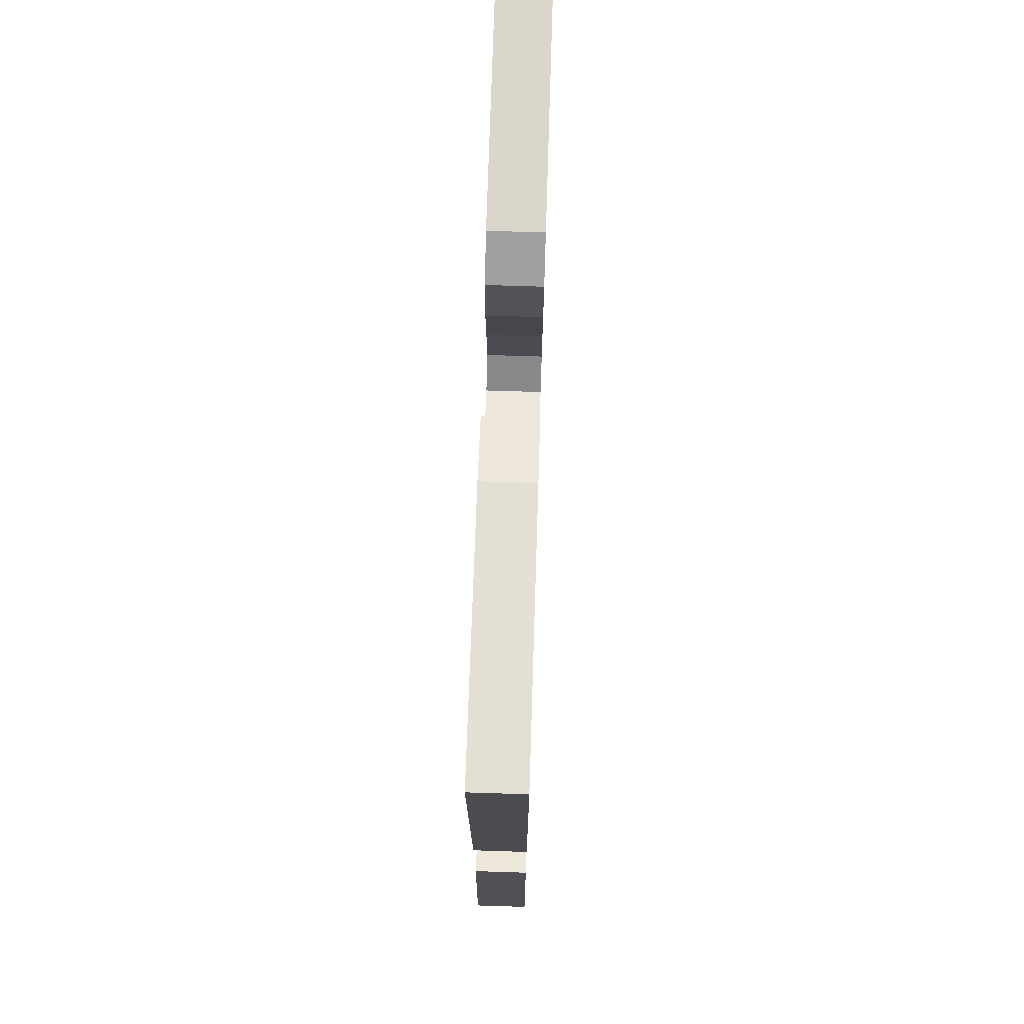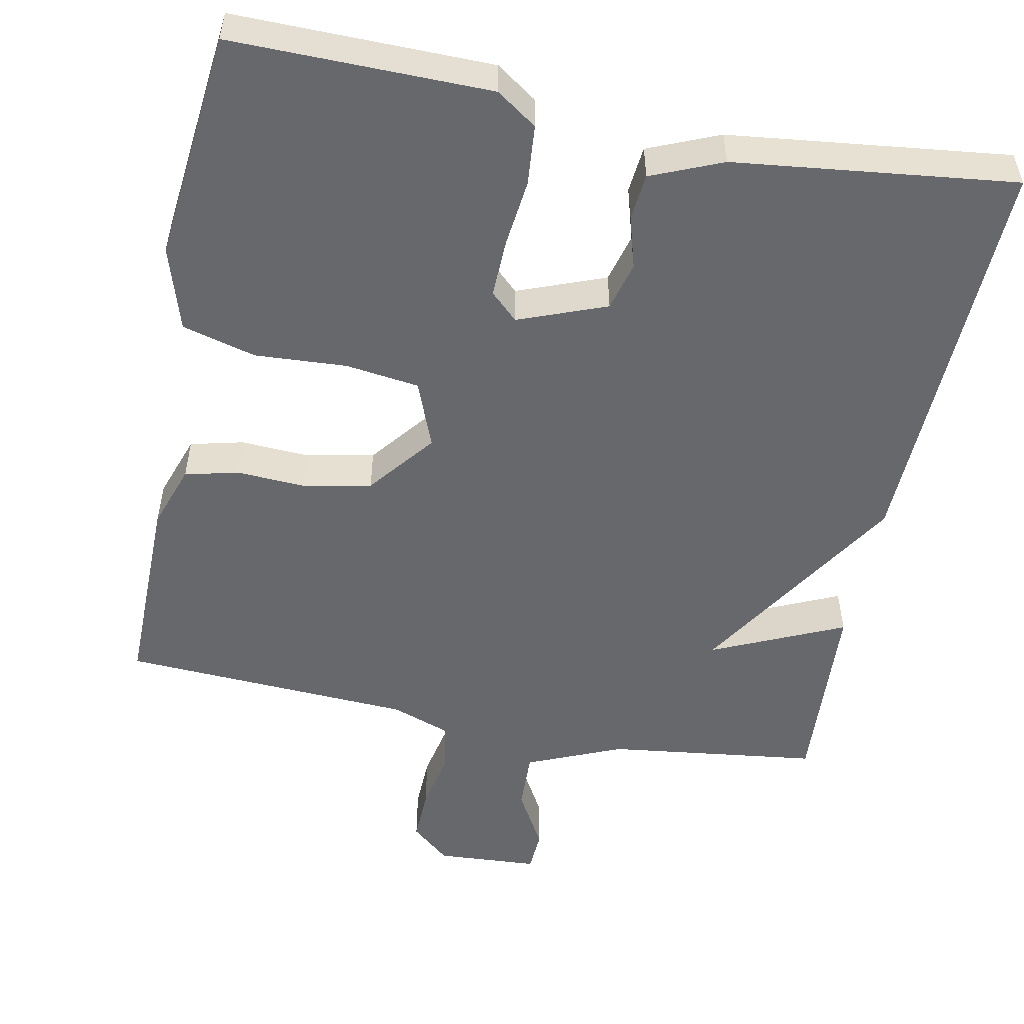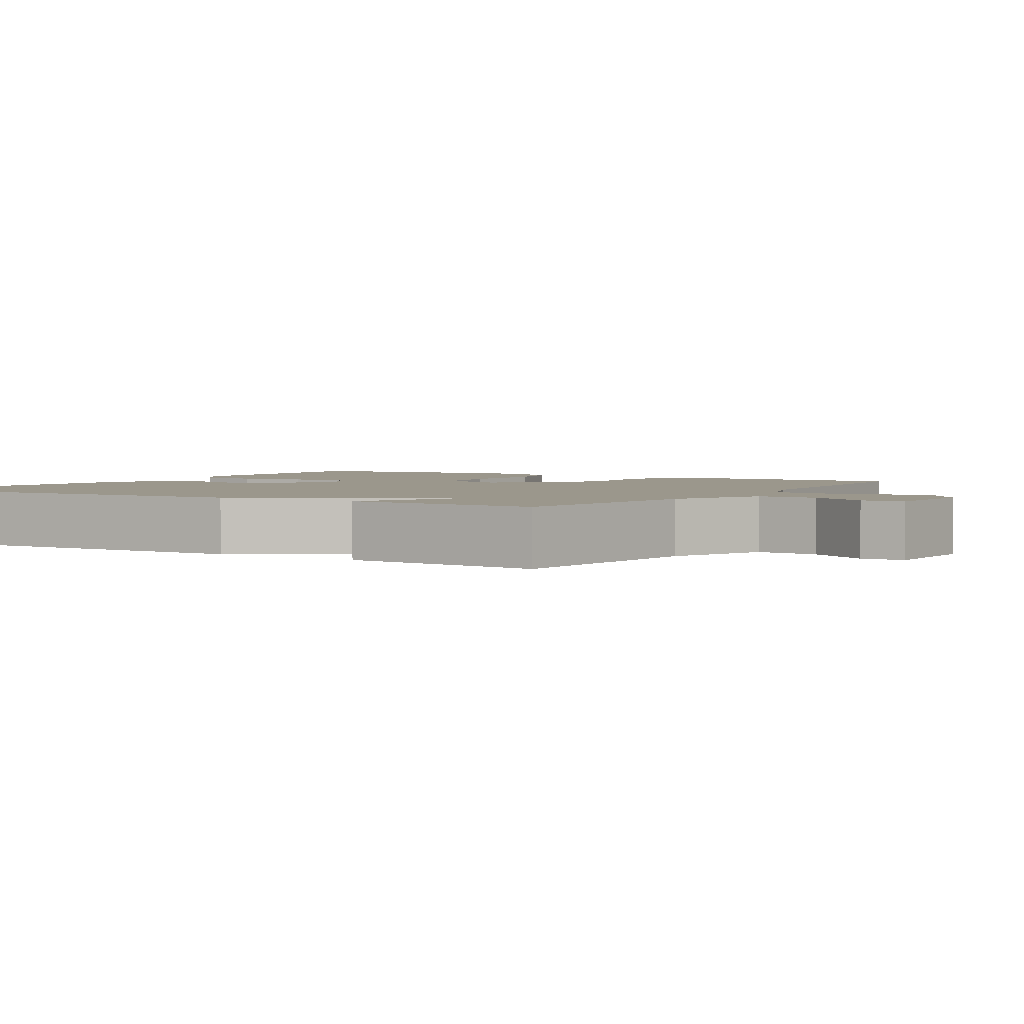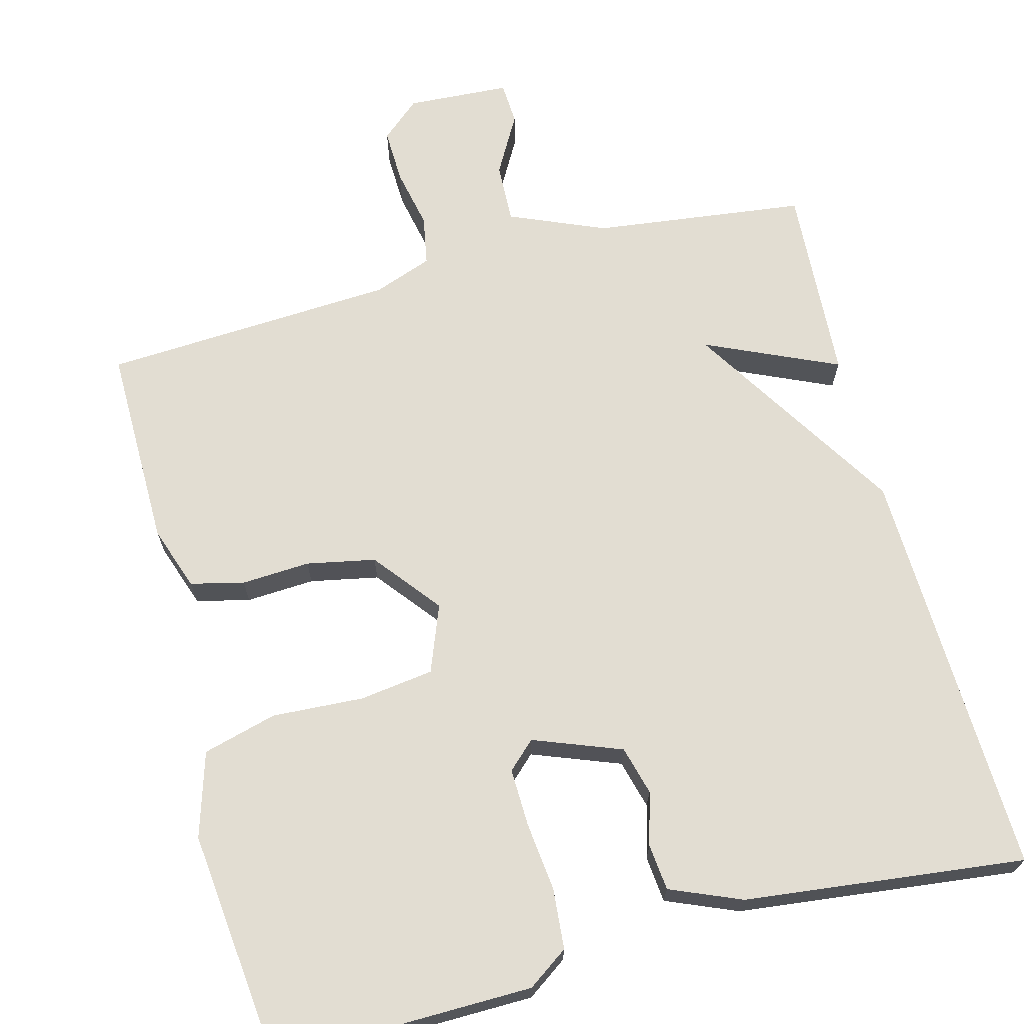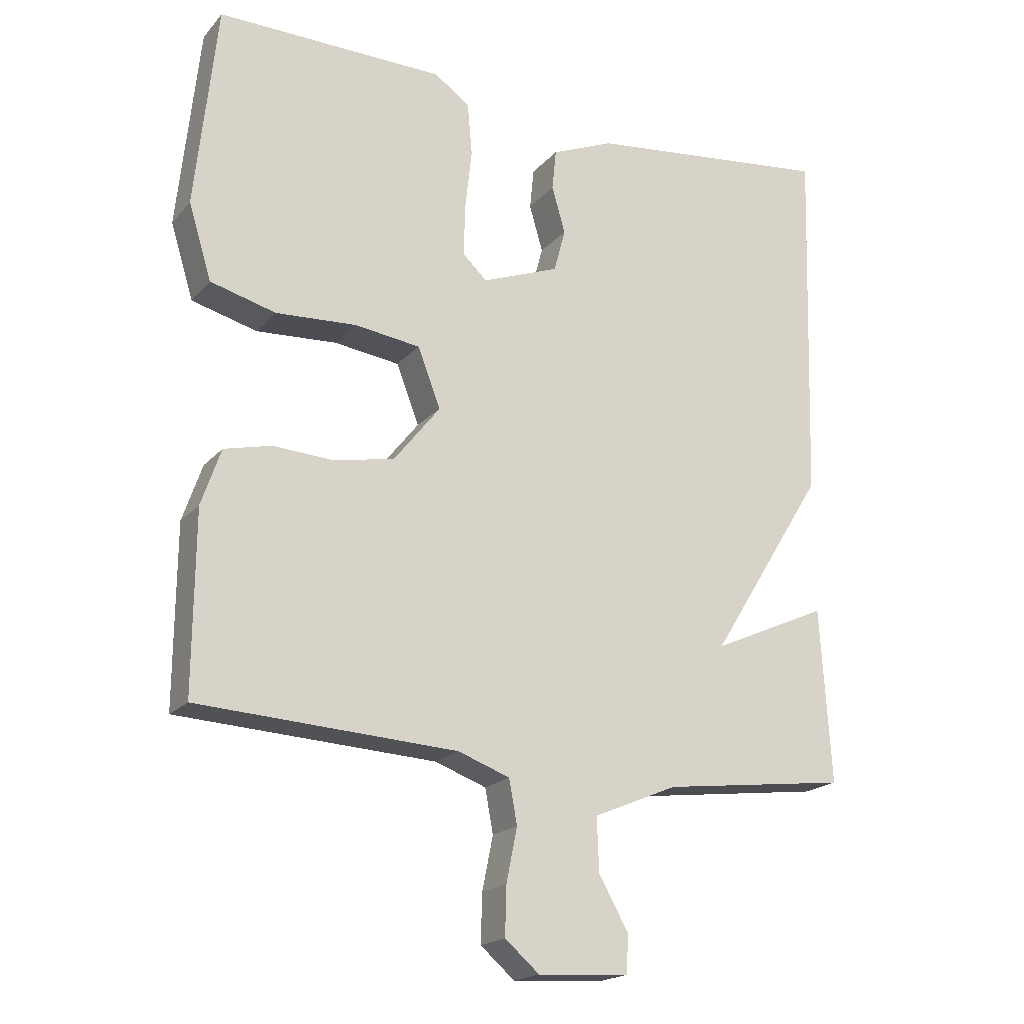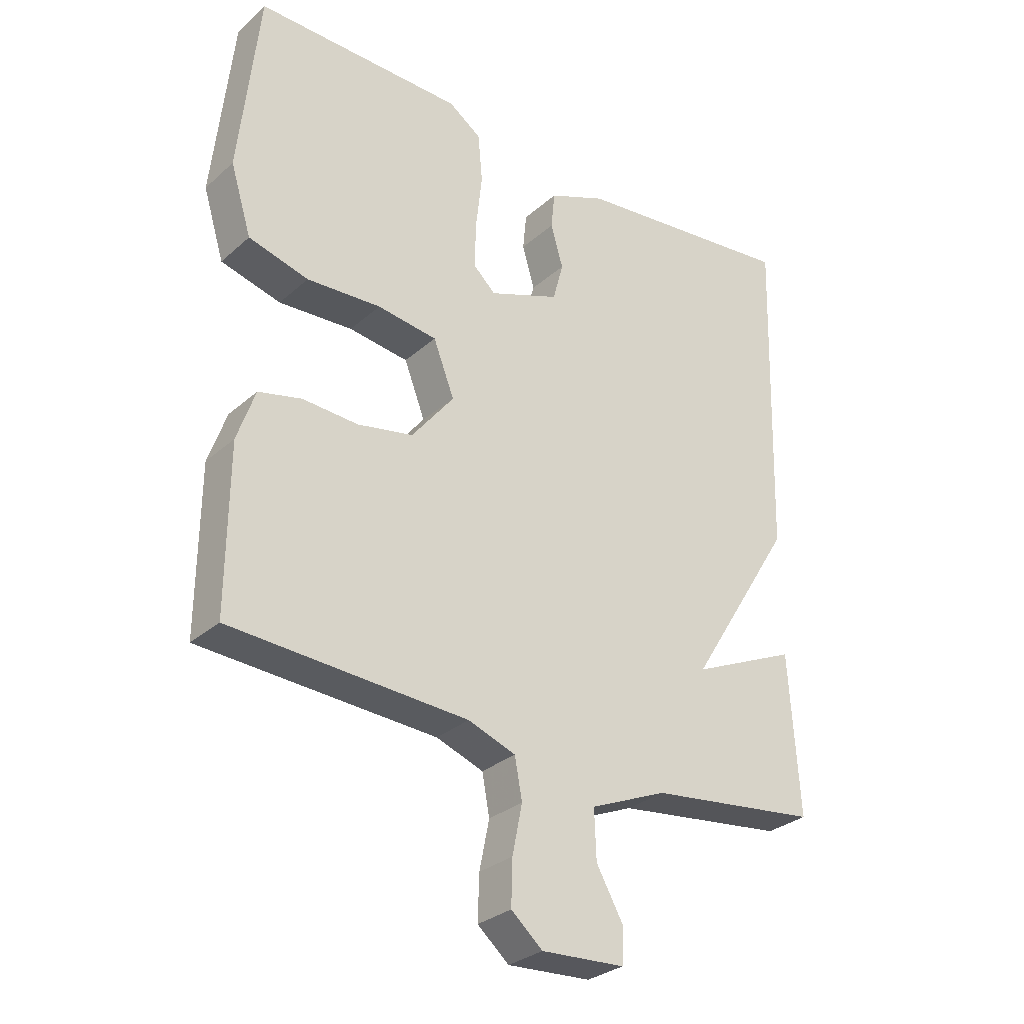
<metadata>
{"format":"obj","ext":"obj","renderer":"f3d","projection":"perspective","resolution":1024,"background":"white","views":[{"elev":73.2,"azim":91.8,"up":"+Z"},{"elev":-52.4,"azim":-11.2,"up":"+Y"},{"elev":2.7,"azim":121.7,"up":"+Y"},{"elev":68.2,"azim":-14.8,"up":"+Y"},{"elev":-19.2,"azim":-28.1,"up":"+Z"},{"elev":-30.0,"azim":-38.4,"up":"+Z"}]}
</metadata>
<code>
v 0.5 0.07 -0.5
v 0.222 0.07 -0.535
v 0.097 0.07 -0.588
v 0.1 0.07 -0.667
v 0.144 0.07 -0.745
v 0.141 0.07 -0.801
v 0.006 0.07 -0.809
v -0.045 0.07 -0.765
v -0.043 0.07 -0.693
v -0.027 0.07 -0.614
v -0.039 0.07 -0.549
v -0.116 0.07 -0.521
v -0.5 0.07 -0.5
v -0.498 0.07 -0.235
v -0.469 0.07 -0.151
v -0.399 0.07 -0.134
v -0.309 0.07 -0.139
v -0.219 0.07 -0.121
v -0.15 0.07 -0.034
v -0.184 0.07 0.054
v -0.281 0.07 0.067
v -0.401 0.07 0.06
v -0.498 0.07 0.086
v -0.532 0.07 0.197
v -0.5 0.07 0.5
v -0.162 0.07 0.496
v -0.109 0.07 0.459
v -0.102 0.07 0.38
v -0.112 0.07 0.29
v -0.114 0.07 0.214
v -0.078 0.07 0.18
v 0.037 0.07 0.224
v 0.054 0.07 0.288
v 0.034 0.07 0.357
v 0.04 0.07 0.418
v 0.133 0.07 0.457
v 0.5 0.07 0.5
v 0.484 0.07 -0.04
v 0.311 0.07 -0.318
v 0.484 0.07 -0.24
v 0.5 0 -0.5
v 0.222 0 -0.535
v 0.097 0 -0.588
v 0.1 0 -0.667
v 0.144 0 -0.745
v 0.141 0 -0.801
v 0.006 0 -0.809
v -0.045 0 -0.765
v -0.043 0 -0.693
v -0.027 0 -0.614
v -0.039 0 -0.549
v -0.116 0 -0.521
v -0.5 0 -0.5
v -0.498 0 -0.235
v -0.469 0 -0.151
v -0.399 0 -0.134
v -0.309 0 -0.139
v -0.219 0 -0.121
v -0.15 0 -0.034
v -0.184 0 0.054
v -0.281 0 0.067
v -0.401 0 0.06
v -0.498 0 0.086
v -0.532 0 0.197
v -0.5 0 0.5
v -0.162 0 0.496
v -0.109 0 0.459
v -0.102 0 0.38
v -0.112 0 0.29
v -0.114 0 0.214
v -0.078 0 0.18
v 0.037 0 0.224
v 0.054 0 0.288
v 0.034 0 0.357
v 0.04 0 0.418
v 0.133 0 0.457
v 0.5 0 0.5
v 0.484 0 -0.04
v 0.311 0 -0.318
v 0.484 0 -0.24
f 39 40 1 2
f 37 38 39
f 36 37 39
f 35 36 39
f 34 35 39
f 33 34 39
f 39 2 3
f 33 39 3
f 32 33 3
f 31 32 3 4
f 30 31 4
f 27 28 29
f 26 27 29
f 25 26 29
f 24 25 29
f 23 24 29
f 22 23 29
f 21 22 29
f 20 21 29 30
f 19 20 30 4
f 15 16 17
f 14 15 17
f 13 14 17
f 12 13 17
f 11 12 17 18
f 8 9 10
f 7 8 10
f 6 7 10
f 5 6 10
f 4 5 10
f 4 10 11
f 4 11 18 19
f 42 41 80 79
f 79 78 77
f 79 77 76
f 79 76 75
f 79 75 74
f 79 74 73
f 43 42 79
f 43 79 73
f 43 73 72
f 44 43 72 71
f 44 71 70
f 69 68 67
f 69 67 66
f 69 66 65
f 69 65 64
f 69 64 63
f 69 63 62
f 69 62 61
f 70 69 61 60
f 44 70 60 59
f 57 56 55
f 57 55 54
f 57 54 53
f 57 53 52
f 58 57 52 51
f 50 49 48
f 50 48 47
f 50 47 46
f 50 46 45
f 50 45 44
f 51 50 44
f 59 58 51 44
f 1 41 42 2
f 2 42 43 3
f 3 43 44 4
f 4 44 45 5
f 5 45 46 6
f 6 46 47 7
f 7 47 48 8
f 8 48 49 9
f 9 49 50 10
f 10 50 51 11
f 11 51 52 12
f 12 52 53 13
f 13 53 54 14
f 14 54 55 15
f 15 55 56 16
f 16 56 57 17
f 17 57 58 18
f 18 58 59 19
f 19 59 60 20
f 20 60 61 21
f 21 61 62 22
f 22 62 63 23
f 23 63 64 24
f 24 64 65 25
f 25 65 66 26
f 26 66 67 27
f 27 67 68 28
f 28 68 69 29
f 29 69 70 30
f 30 70 71 31
f 31 71 72 32
f 32 72 73 33
f 33 73 74 34
f 34 74 75 35
f 35 75 76 36
f 36 76 77 37
f 37 77 78 38
f 38 78 79 39
f 39 79 80 40
f 40 80 41 1

</code>
